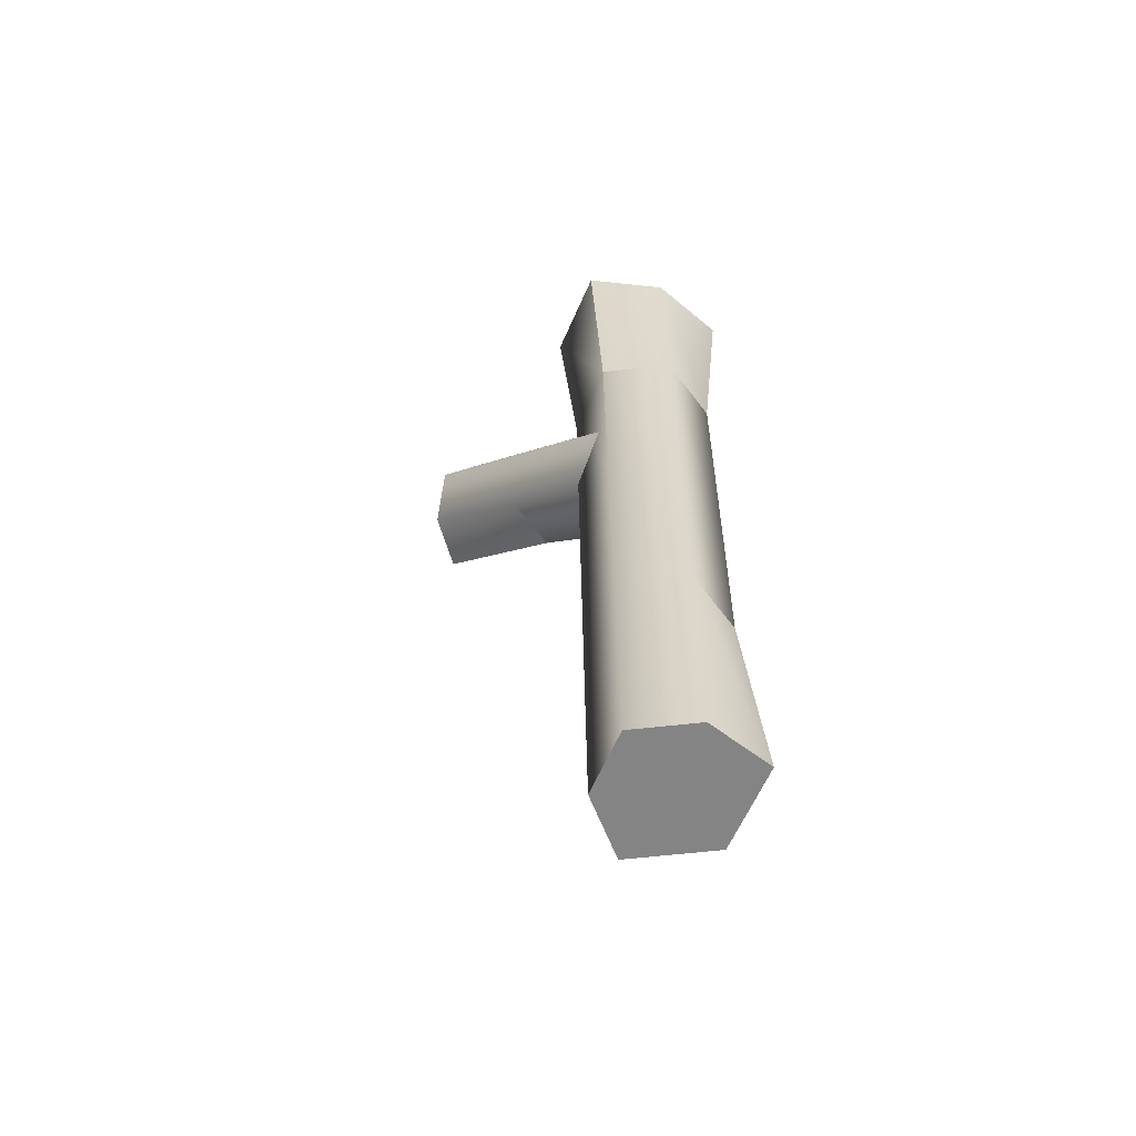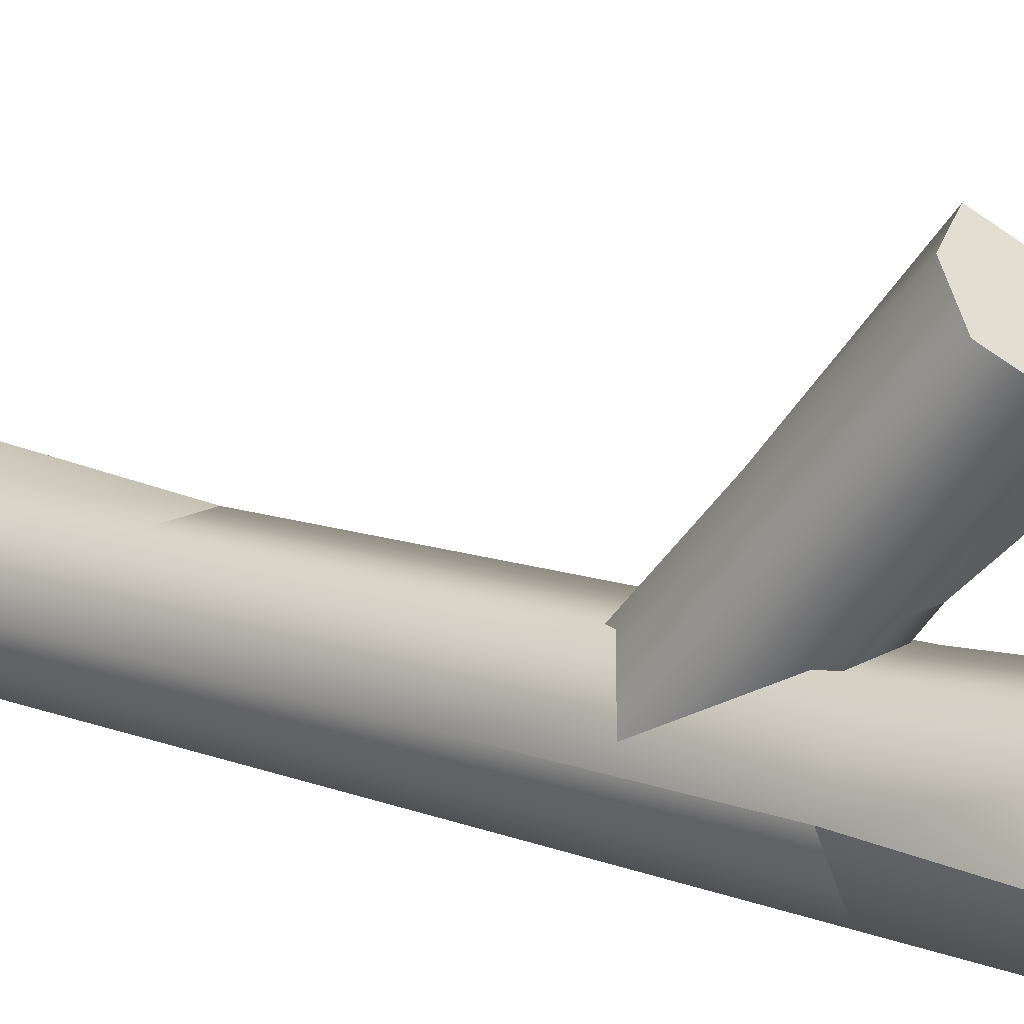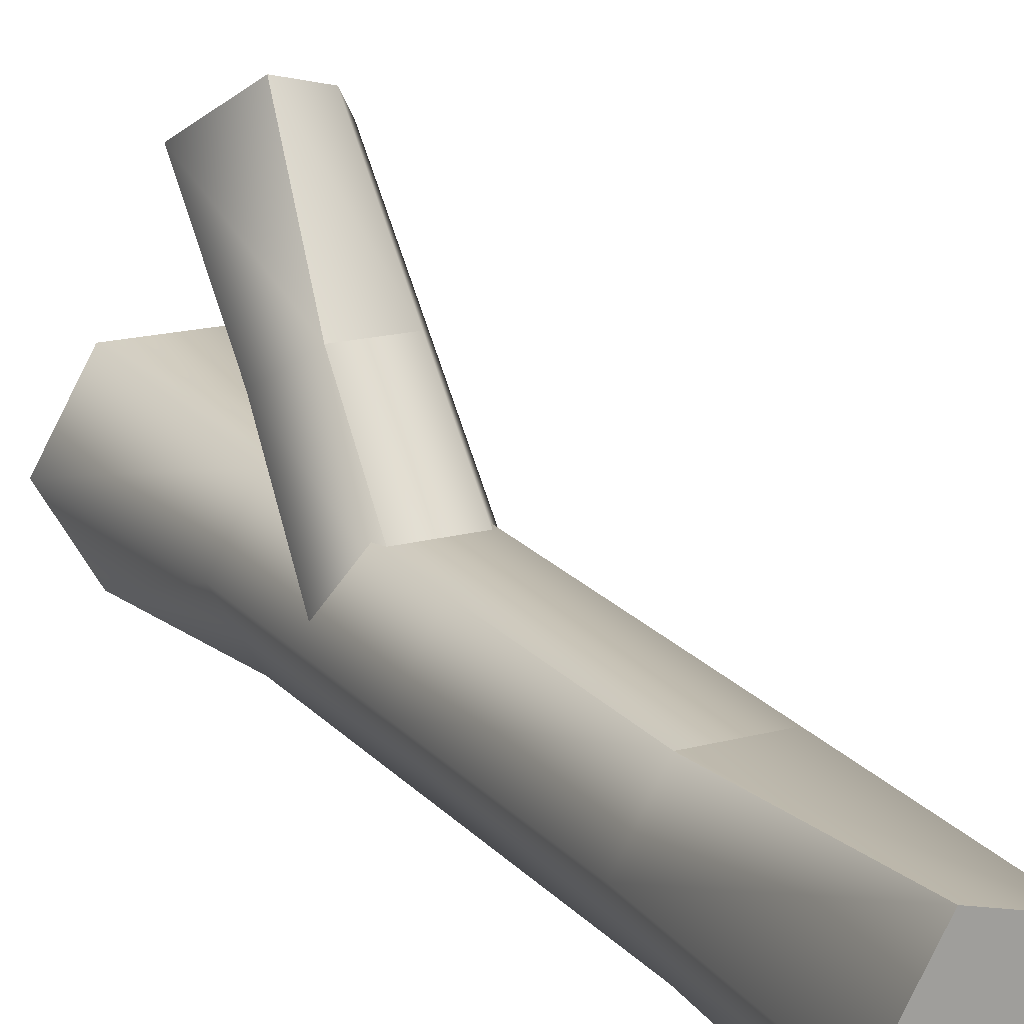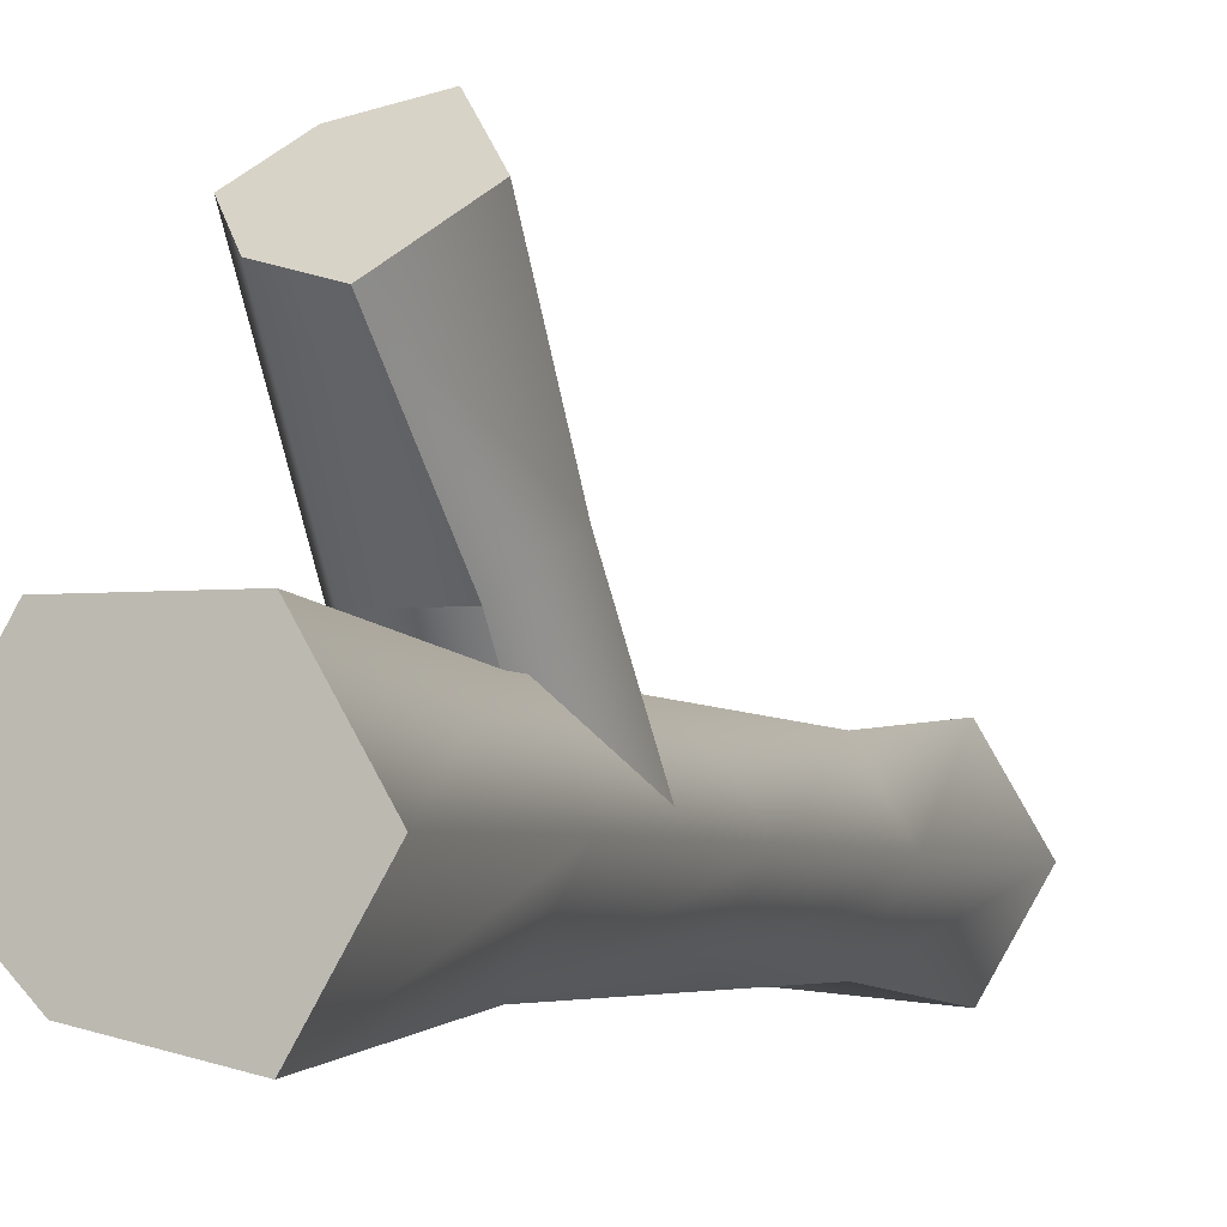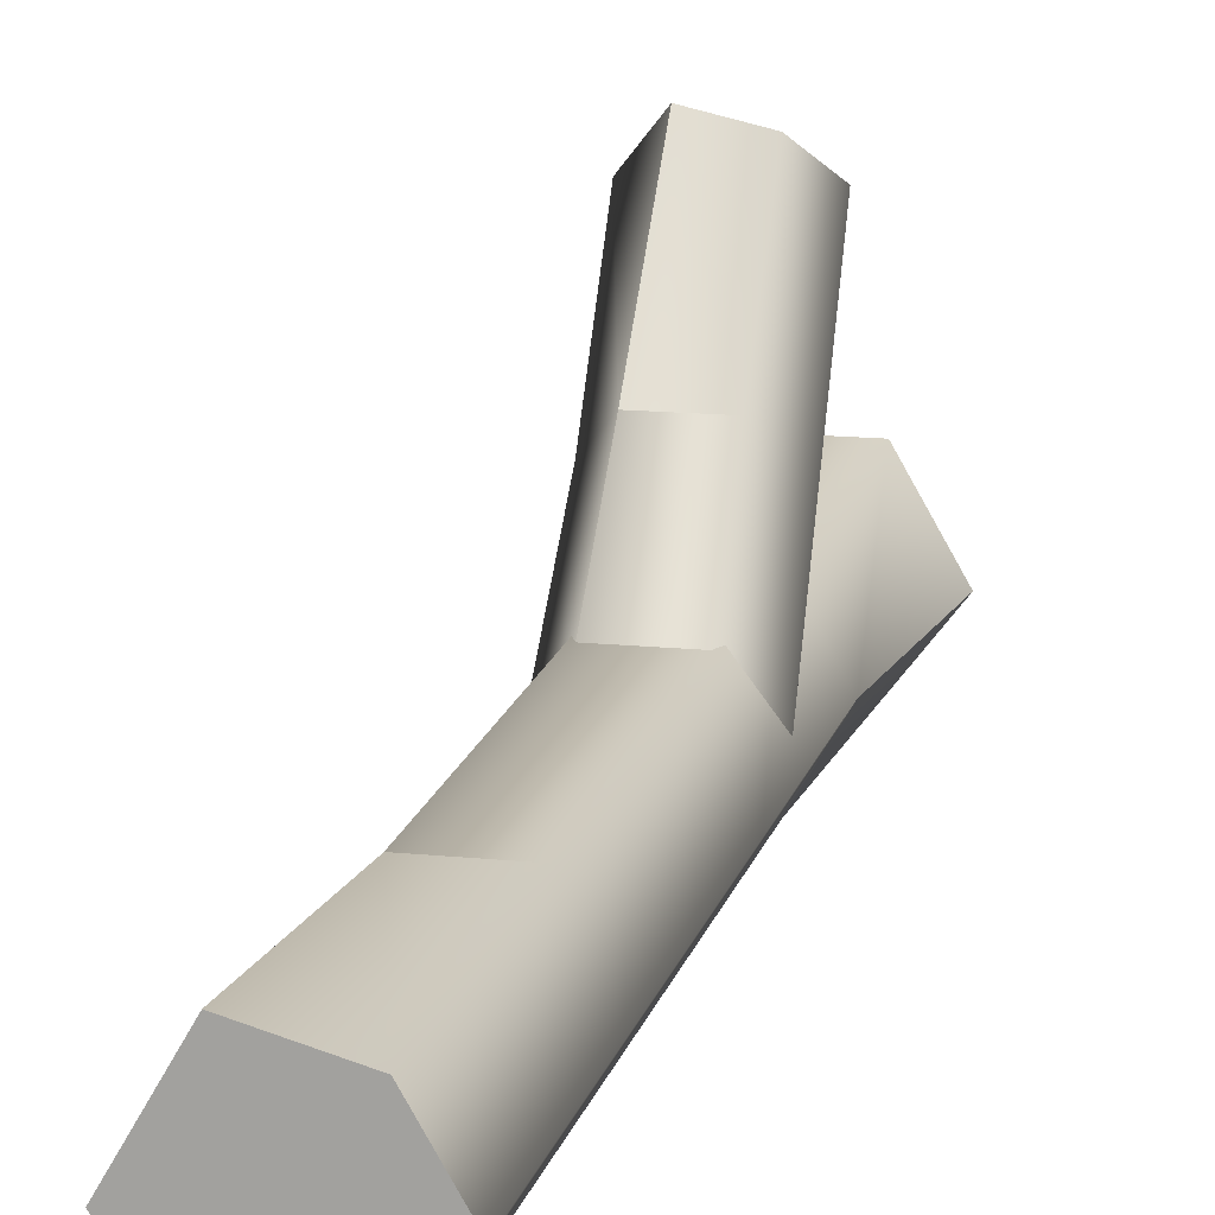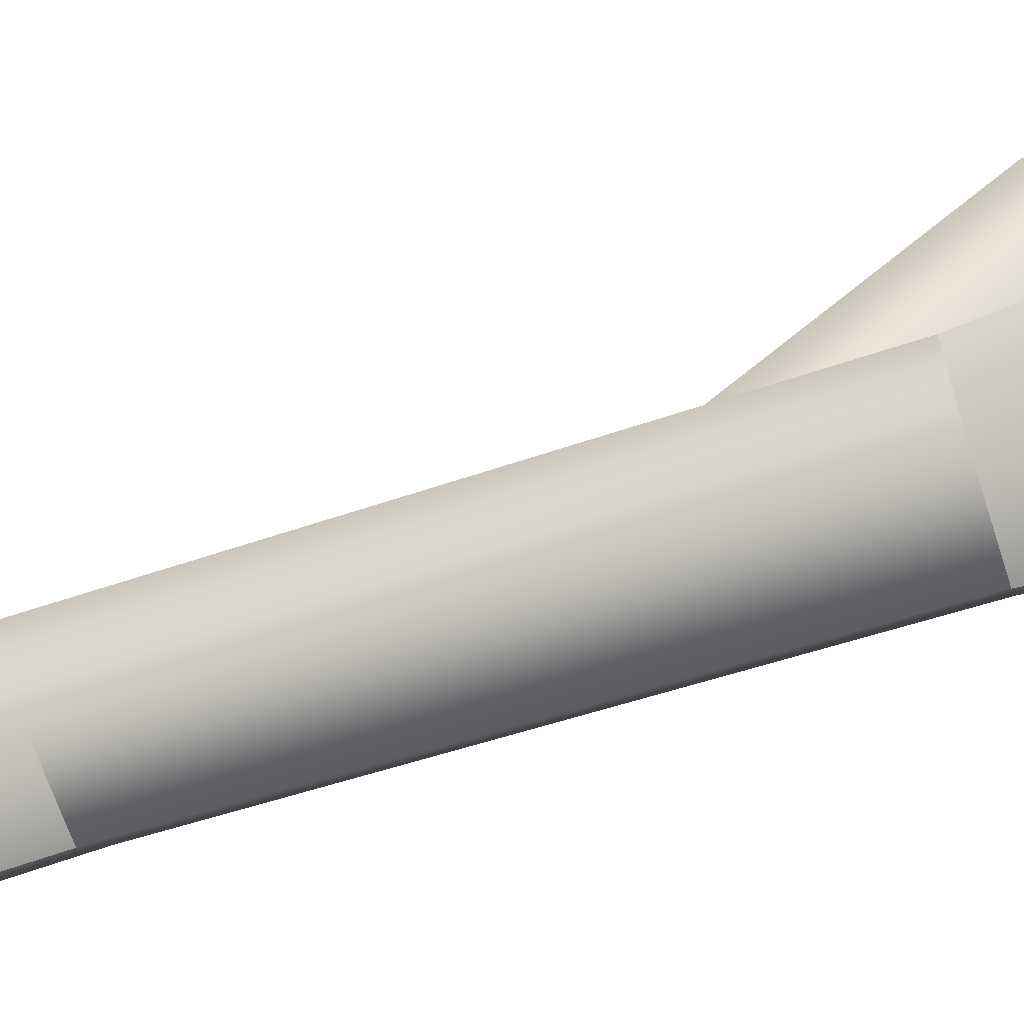
<metadata>
{"format":"obj","ext":"obj","renderer":"f3d","projection":"perspective","resolution":1024,"background":"white","views":[{"elev":-61.5,"azim":-53.4,"up":"+Z"},{"elev":14.5,"azim":-52.1,"up":"+Y"},{"elev":18.4,"azim":153.0,"up":"+Y"},{"elev":-3.9,"azim":19.2,"up":"+Y"},{"elev":14.4,"azim":-167.3,"up":"+Y"},{"elev":-65.1,"azim":-72.1,"up":"+Y"}]}
</metadata>
<code>
g stick
v -0.01058 0.009159 -0.09195
v -0.03318 0.06663 -0.09195
v -0.06637 0.009159 -0.09195
v -7.271e-08 0.009159 0.8505
v -0.09508 0.005998 0.8505
v -0.04845 0.08676 0.8505
v -0.01058 0.009159 -0.09195
v 0.03318 0.08496 -0.09195
v -0.03318 0.06663 -0.09195
v -7.271e-08 0.009159 0.8505
v -0.04845 0.08676 0.8505
v 0.0448 0.08676 0.8505
v -0.01058 0.009159 -0.09195
v 0.07695 0.009159 -0.09195
v 0.03318 0.08496 -0.09195
v -7.271e-08 0.009159 0.8505
v 0.0448 0.08676 0.8505
v 0.09143 0.005997 0.8505
v -0.01058 0.009159 -0.09195
v 0.03318 -0.06665 -0.09195
v 0.07695 0.009159 -0.09195
v -7.271e-08 0.009159 0.8505
v 0.09143 0.005997 0.8505
v 0.0448 -0.07476 0.8505
v -0.01058 0.009159 -0.09195
v -0.03318 -0.04832 -0.09195
v 0.03318 -0.06665 -0.09195
v -7.271e-08 0.009159 0.8505
v 0.0448 -0.07476 0.8505
v -0.0375 -0.05579 0.8505
v -0.01058 0.009159 -0.09195
v -0.06637 0.009159 -0.09195
v -0.03318 -0.04832 -0.09195
v -7.271e-08 0.009159 0.8505
v -0.0375 -0.05579 0.8505
v -0.09508 0.005998 0.8505
v -6.086e-08 0.2491 0.6816
v -0.05472 0.2491 0.6816
v -0.02736 0.2796 0.6453
v -6.086e-08 0.2491 0.6816
v -0.02736 0.2796 0.6453
v 0.02297 0.2942 0.6278
v -6.086e-08 0.2491 0.6816
v 0.02297 0.2942 0.6278
v 0.0635 0.2491 0.6816
v -6.086e-08 0.2491 0.6816
v 0.0635 0.2491 0.6816
v 0.02297 0.204 0.7354
v -6.086e-08 0.2491 0.6816
v 0.02297 0.204 0.7354
v -0.02736 0.2186 0.7179
v -6.086e-08 0.2491 0.6816
v -0.02736 0.2186 0.7179
v -0.05472 0.2491 0.6816
v -0.07284 0.009159 0.6149
v -0.04845 0.08676 0.8505
v -0.09508 0.005998 0.8505
v -0.03642 0.07224 0.6149
v 0.0448 0.08676 0.8505
v -0.07068 0.009159 0.3793
v 0.03642 0.07224 0.6149
v 0.09143 0.005997 0.8505
v -0.03534 0.07037 0.3793
v 0.07284 0.009159 0.6149
v 0.0448 -0.07476 0.8505
v 0.03642 -0.05392 0.6149
v 0.03534 0.07037 0.3793
v 0.07068 0.009159 0.3793
v 0.03534 -0.05206 0.3793
v 0.03426 0.0685 0.1437
v 0.06853 0.009159 0.1437
v 0.03318 0.08496 -0.09195
v 0.07695 0.009159 -0.09195
v 0.03426 -0.05019 0.1437
v 0.03318 -0.06665 -0.09195
v -0.03426 0.0685 0.1437
v 0.03426 0.0685 0.1437
v -0.06853 0.009159 0.1437
v -0.06637 0.009159 -0.09195
v -0.03318 0.06663 -0.09195
v 0.03426 0.0685 0.1437
v 0.03318 0.08496 -0.09195
v -0.03318 -0.04832 -0.09195
v -0.03426 -0.05019 0.1437
v -0.03534 -0.05206 0.3793
v -0.07284 0.009159 0.6149
v -0.03642 -0.05392 0.6149
v -0.07284 0.009159 0.6149
v -0.09508 0.005998 0.8505
v -0.0375 -0.05579 0.8505
v 0.03642 -0.05392 0.6149
v -0.0375 -0.05579 0.8505
v 0.0448 -0.07476 0.8505
v -0.03642 -0.05392 0.6149
v 0.03642 -0.05392 0.6149
v -0.03534 -0.05206 0.3793
v 0.03426 -0.05019 0.1437
v -0.03426 -0.05019 0.1437
v 0.03318 -0.06665 -0.09195
v -0.03318 -0.04832 -0.09195
v 0.03426 -0.05019 0.1437
v -0.02967 0.1624 0.5418
v 0.02967 0.1624 0.5418
v 0.02297 0.2942 0.6278
v -0.02736 0.2796 0.6453
v -0.05933 0.1294 0.5812
v -0.05472 0.2491 0.6816
v -0.02967 0.09636 0.6205
v -0.02736 0.2186 0.7179
v -0.03197 -0.02592 0.5231
v -0.06394 0.00967 0.4807
v -0.03197 0.04527 0.4383
v 0.02967 0.1624 0.5418
v 0.03197 0.04527 0.4383
v 0.06394 0.00967 0.4807
v 0.05933 0.1294 0.5812
v 0.02967 0.1624 0.5418
v 0.02967 0.09636 0.6205
v 0.03197 -0.02592 0.5231
v 0.02297 0.204 0.7354
v 0.0635 0.2491 0.6816
v 0.02297 0.2942 0.6278
v -0.03197 -0.02592 0.5231
v -0.02967 0.09636 0.6205
v 0.02967 0.09636 0.6205
v 0.02967 0.09636 0.6205
v -0.02736 0.2186 0.7179
v 0.02297 0.204 0.7354
g stick_0
f 3 2 1
f 6 5 4
f 9 8 7
f 12 11 10
f 15 14 13
f 18 17 16
f 21 20 19
f 24 23 22
f 27 26 25
f 30 29 28
f 33 32 31
f 36 35 34
f 39 38 37
f 42 41 40
f 45 44 43
f 48 47 46
f 51 50 49
f 54 53 52
f 57 56 55
f 56 58 55
f 56 59 58
f 55 58 60
f 59 61 58
f 59 62 61
f 58 63 60
f 58 61 63
f 62 64 61
f 62 65 64
f 65 66 64
f 61 64 67
f 61 67 63
f 64 66 68
f 64 68 67
f 66 69 68
f 67 68 70
f 68 71 70
f 68 69 71
f 70 71 72
f 71 73 72
f 71 74 73
f 69 74 71
f 74 75 73
f 63 67 76
f 67 77 76
f 63 76 78
f 60 63 78
f 78 76 79
f 76 80 79
f 76 81 80
f 81 82 80
f 78 79 83
f 84 78 83
f 60 78 84
f 85 60 84
f 86 60 85
f 87 86 85
f 89 88 87
f 90 89 87
f 93 92 91
f 92 94 91
f 95 94 69
f 94 96 69
f 69 96 97
f 96 98 97
f 98 100 99
f 101 98 99
f 104 103 102
f 105 104 102
f 105 102 106
f 107 105 106
f 107 106 108
f 109 107 108
f 108 106 110
f 106 111 110
f 106 102 111
f 102 112 111
f 102 113 112
f 113 114 112
f 116 115 114
f 117 116 114
f 116 118 115
f 118 119 115
f 120 118 116
f 121 120 116
f 121 116 117
f 122 121 117
f 124 123 119
f 125 124 119
f 127 124 126
f 128 127 126

</code>
